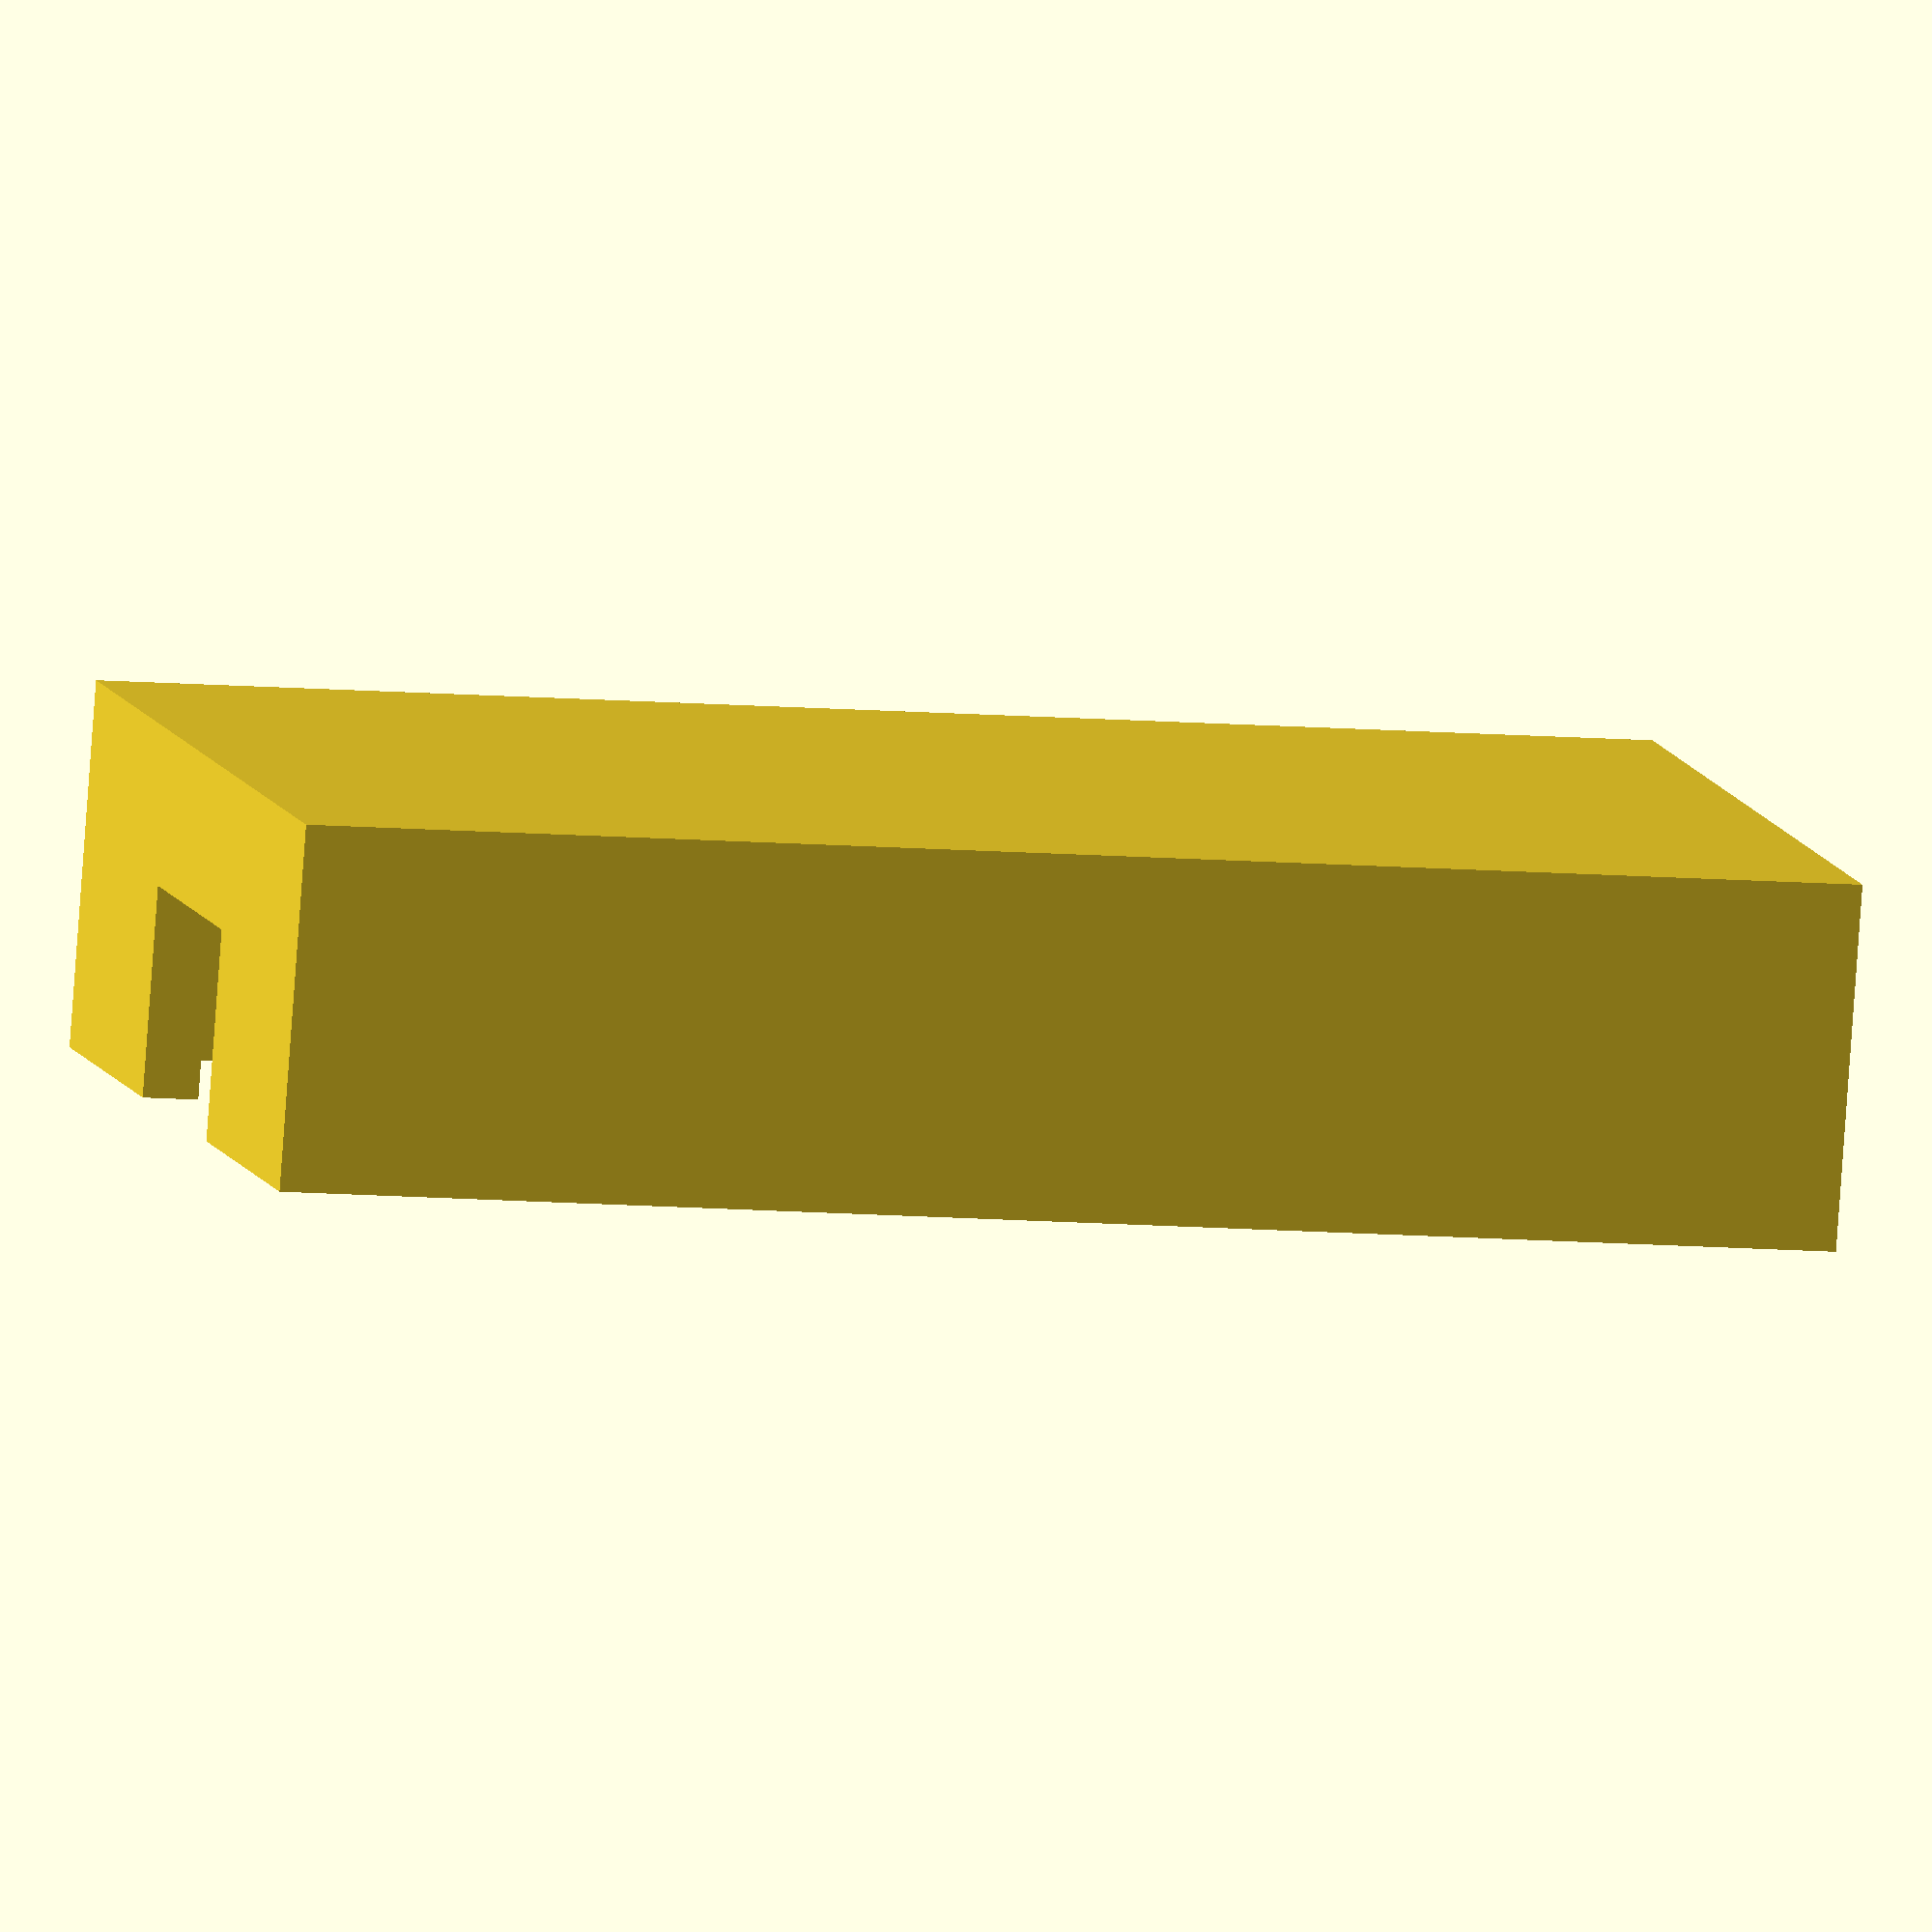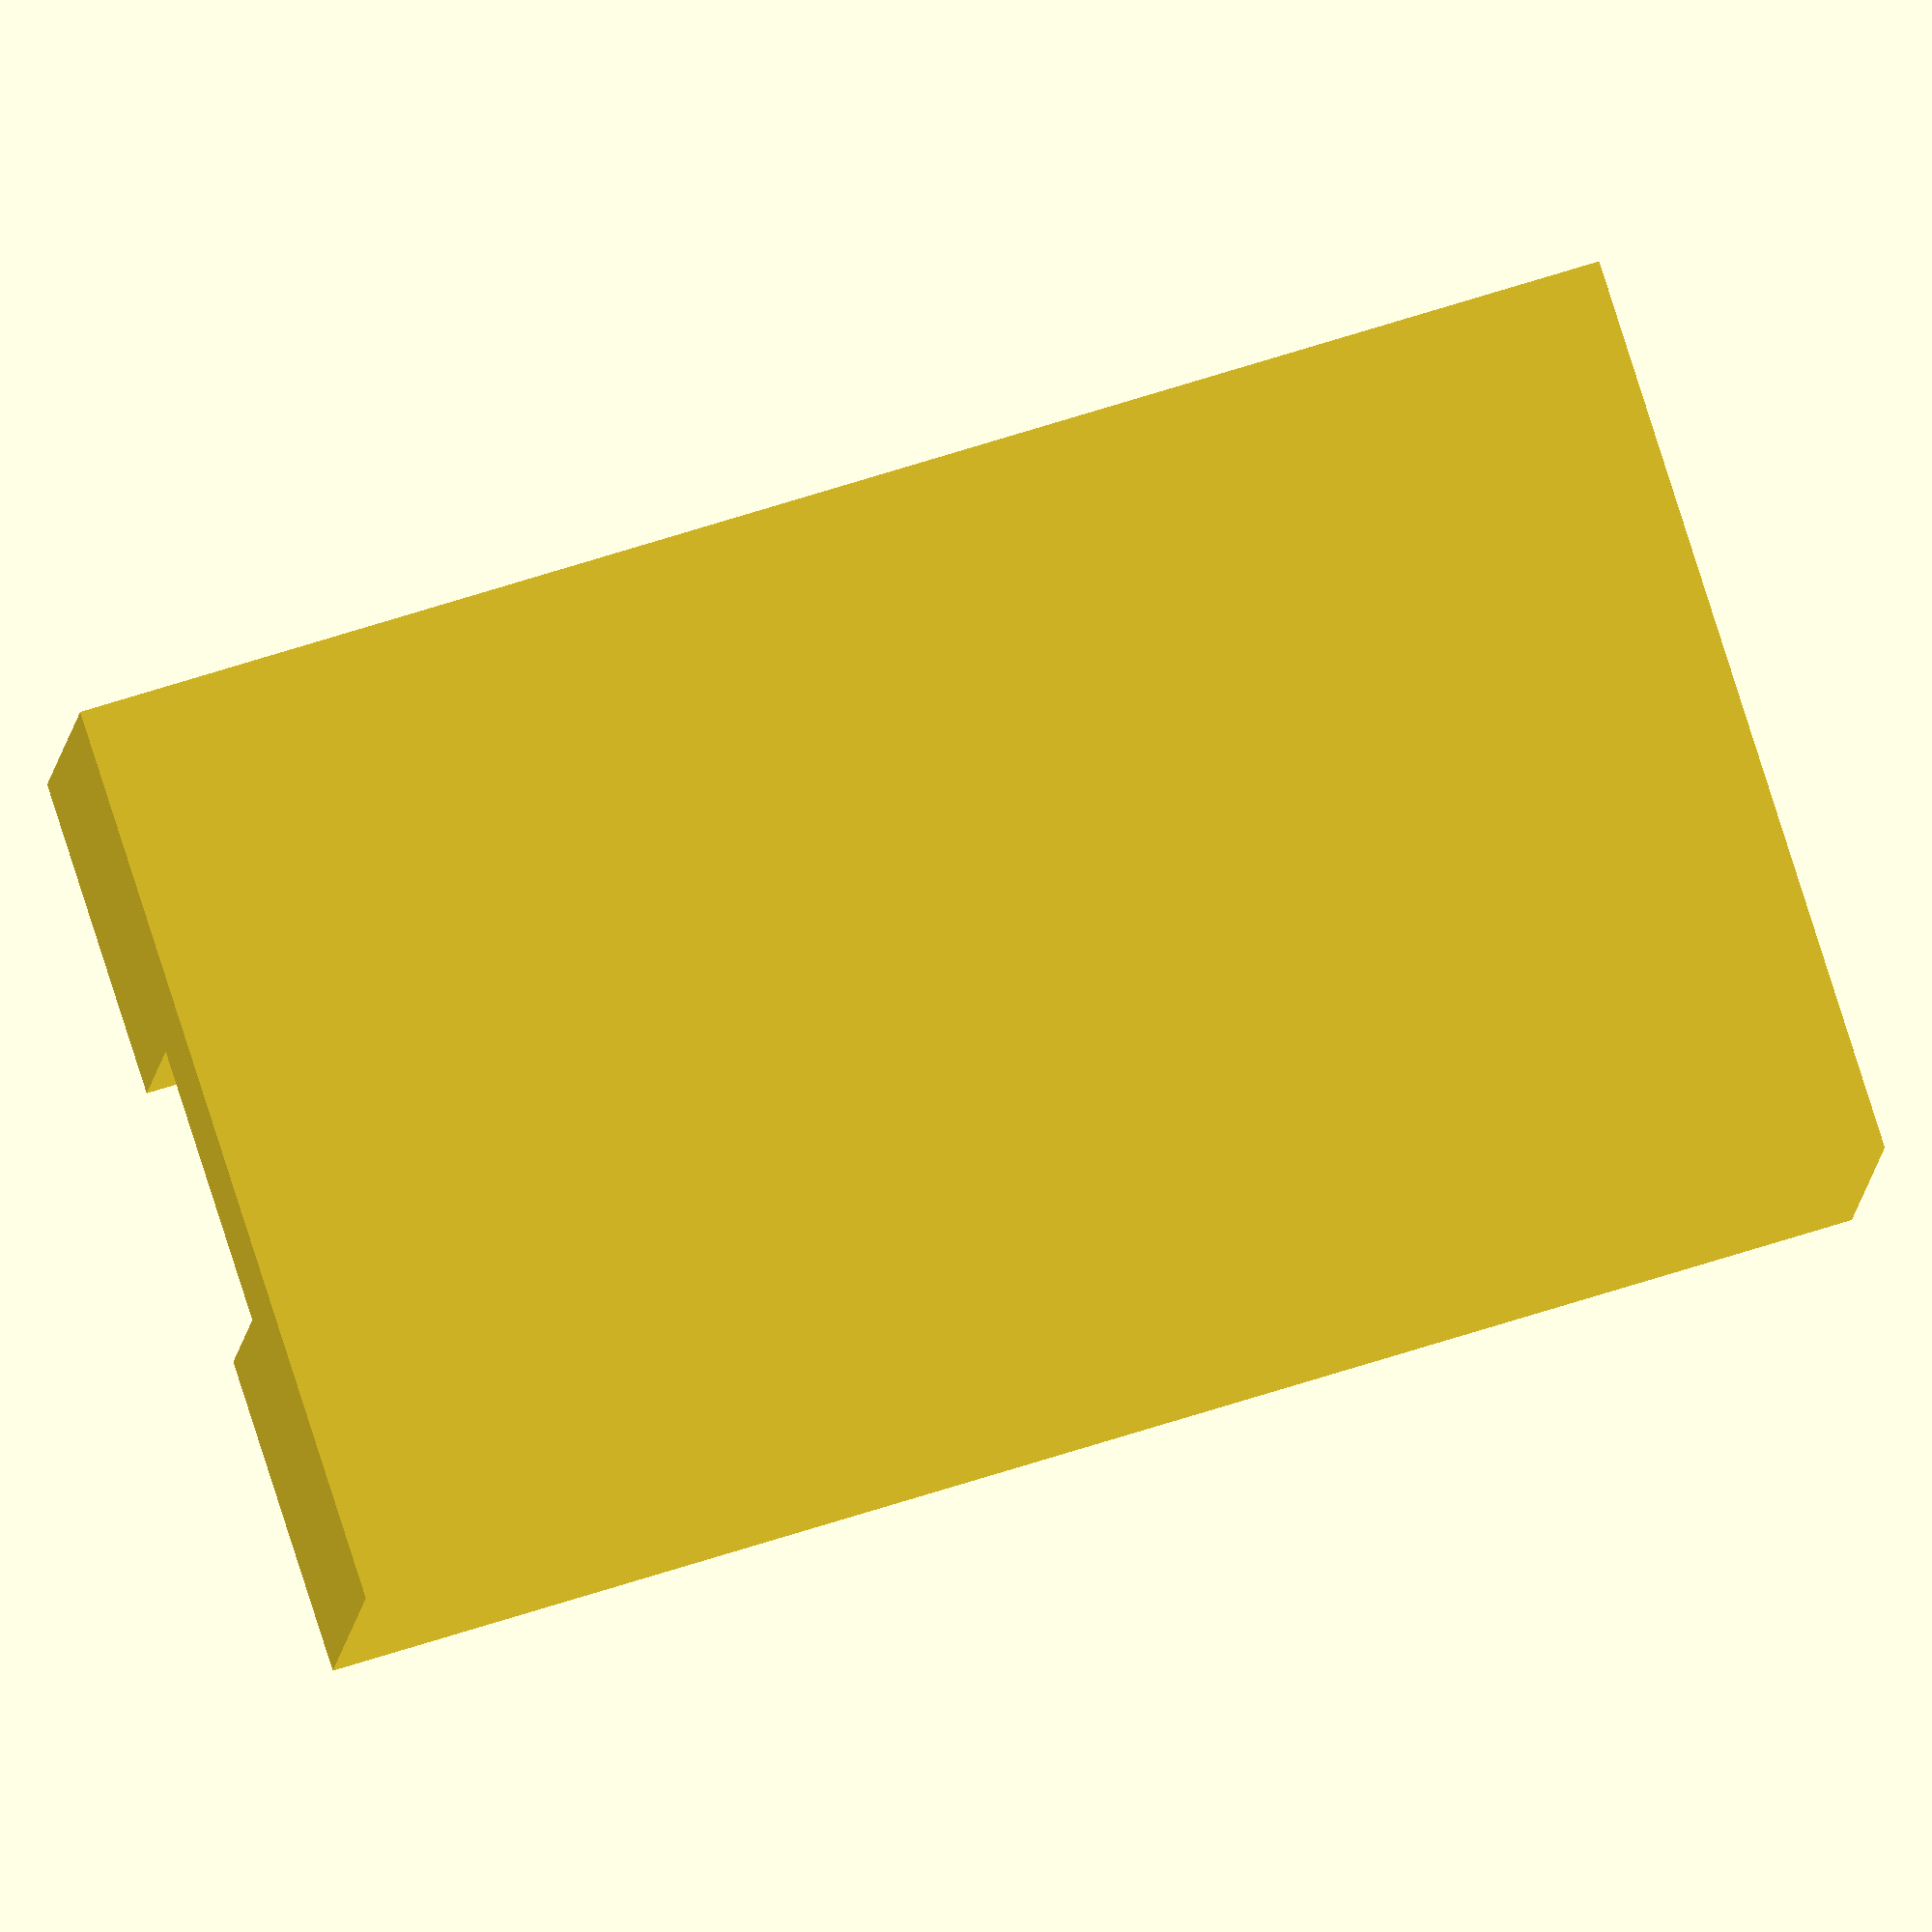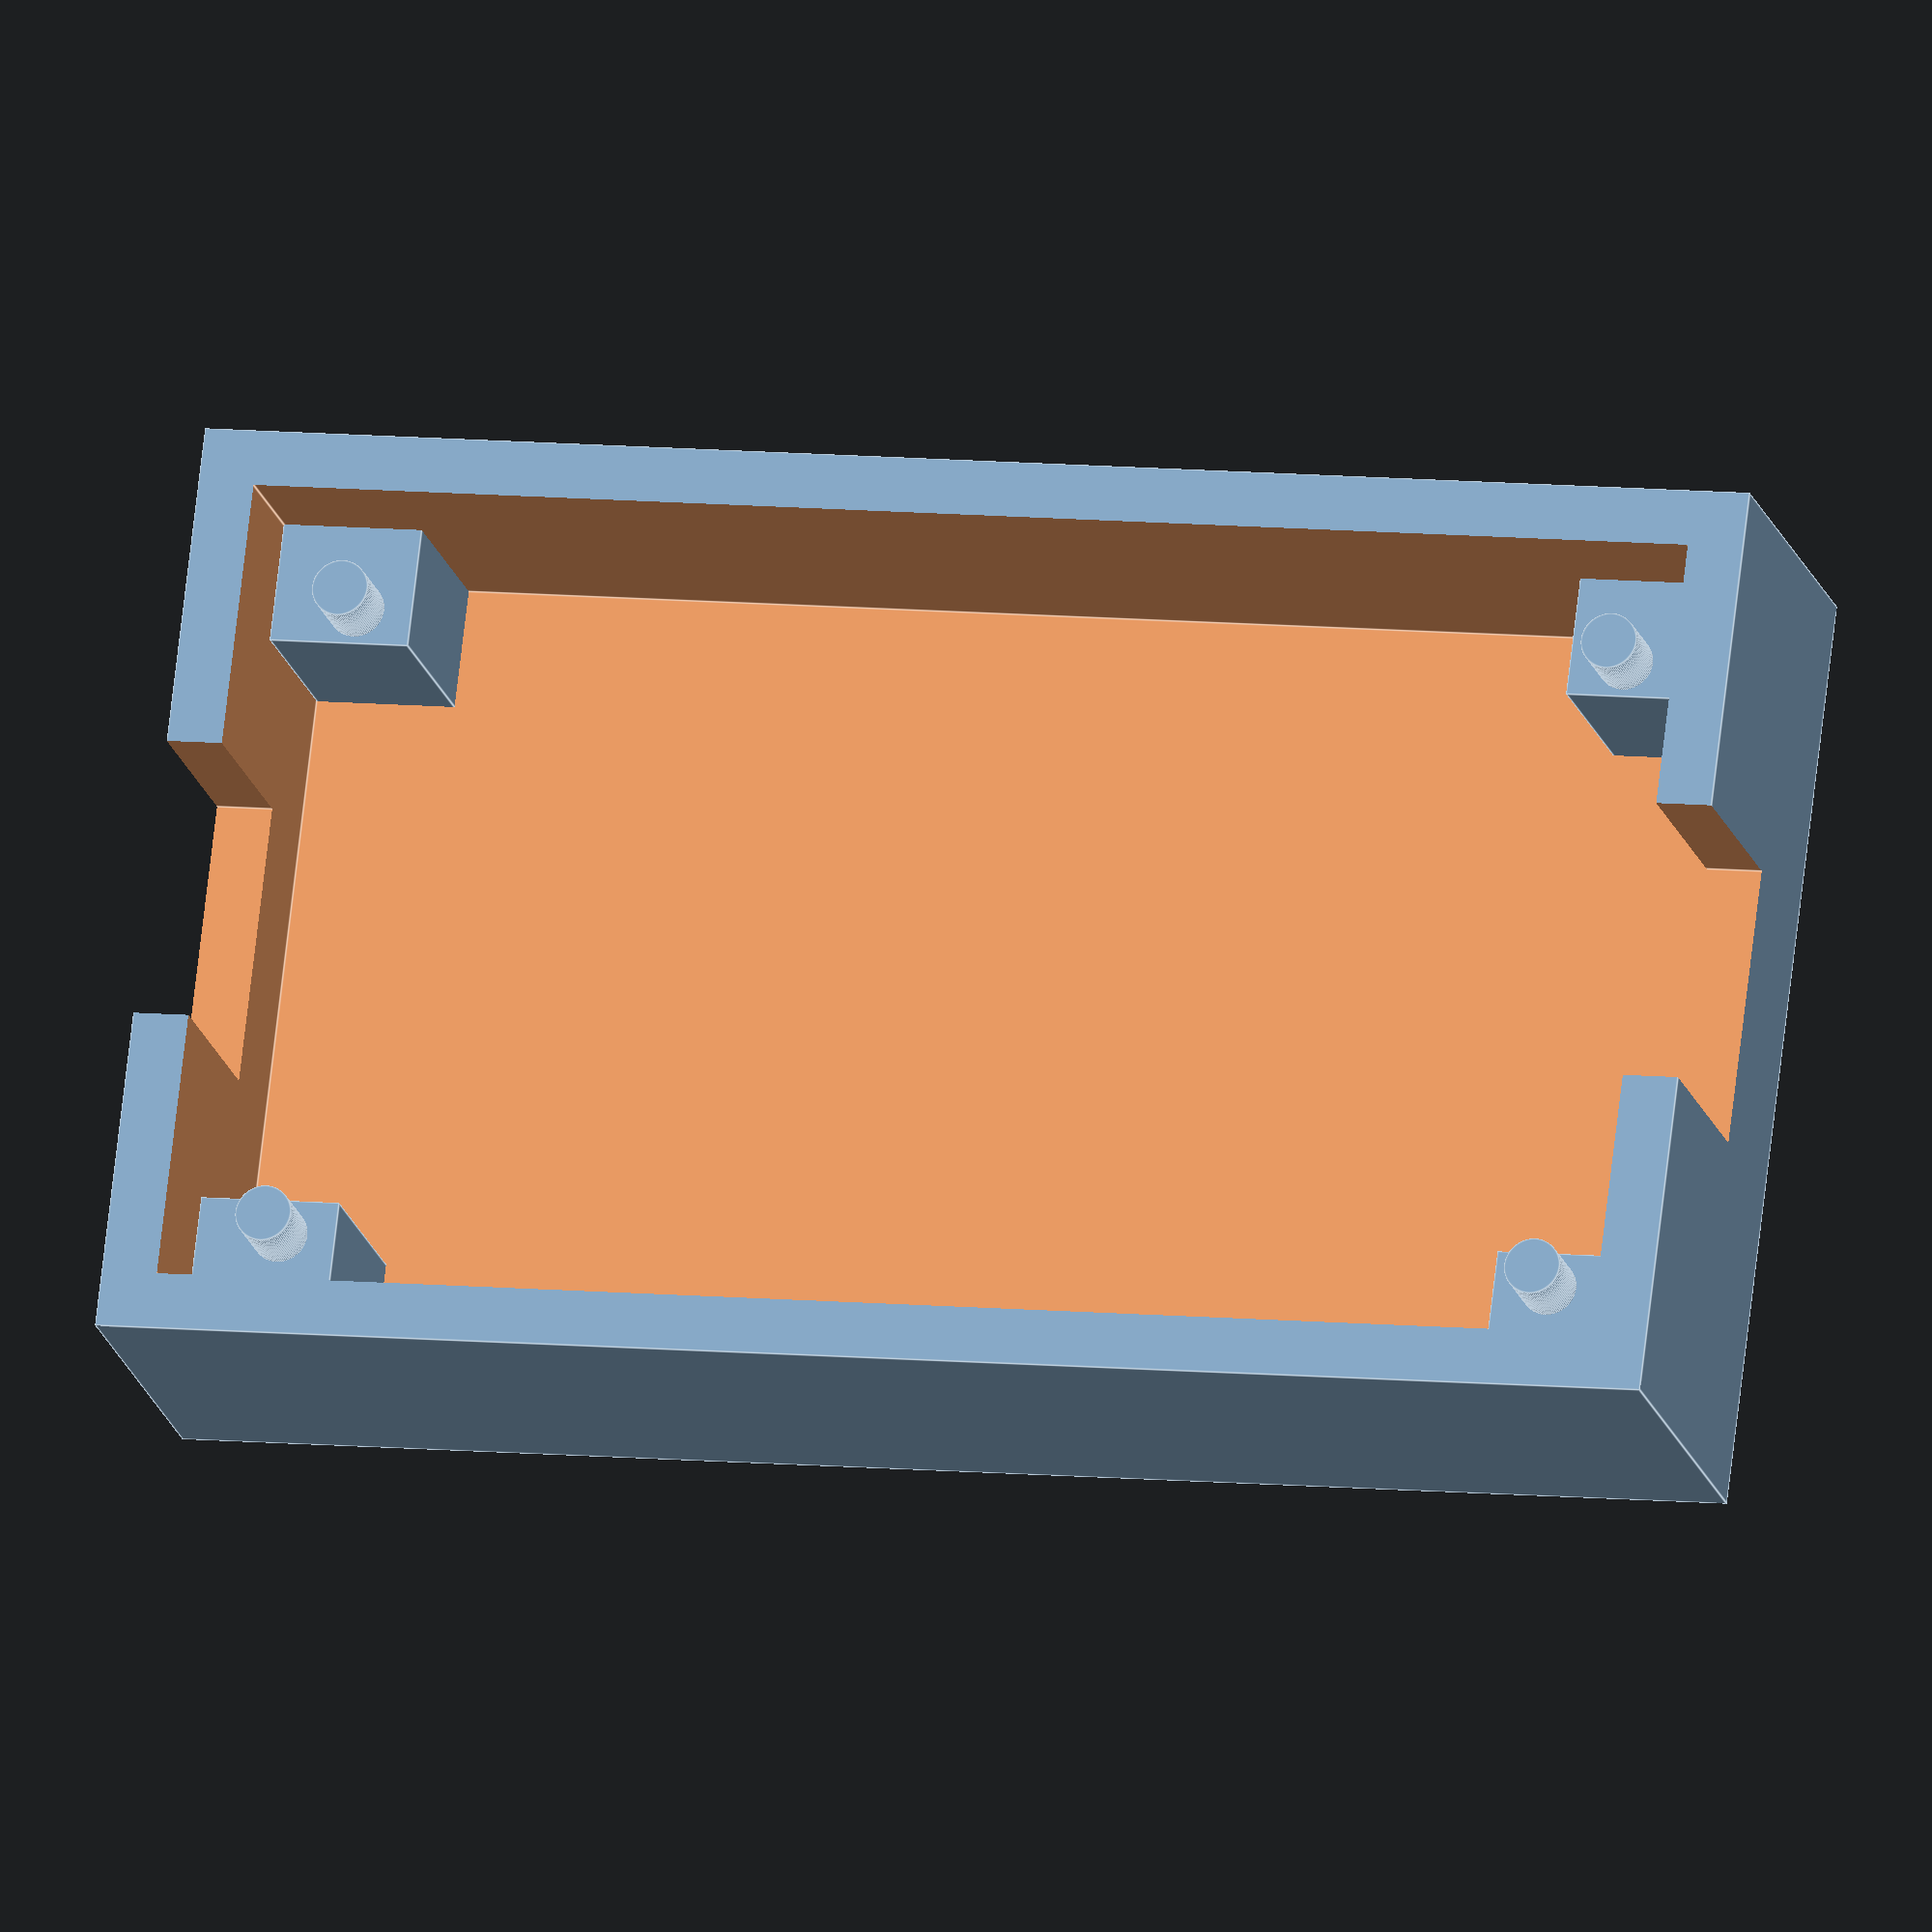
<openscad>
difference() {
    cube([56, 33, 13], center=true); 
    translate([0, 0, 2]) cube([52, 29, 14], center=true);
    translate([26, 0, 3]) cube([5, 10, 8], center=true);
    translate([-26, 0, 3]) cube([5, 10, 8], center=true);
}

translate([23.5, 12.5, -2]) cube([5, 4.5, 8], true);
translate([-23.5, 12.5, -2]) cube([5, 4.5, 8], true);
translate([23.5, -12.5, -2]) cube([5, 4.5, 8], true);
translate([-23.5, -12.5, -2]) cube([5, 4.5, 8], true);

translate([23, 11.5, 3]) cylinder(h = 3, r = 1, $fn = 100, center=true);
translate([-23, 11.5, 3]) cylinder(h = 3, r = 1, $fn = 100, center=true);
translate([23, -11.5, 3]) cylinder(h = 3, r = 1, $fn = 100, center=true);
translate([-23, -11.5, 3]) cylinder(h = 3, r = 1, $fn = 100, center=true);
</openscad>
<views>
elev=81.9 azim=192.9 roll=175.9 proj=o view=wireframe
elev=11.3 azim=17.7 roll=174.9 proj=o view=wireframe
elev=18.4 azim=186.9 roll=13.6 proj=o view=edges
</views>
